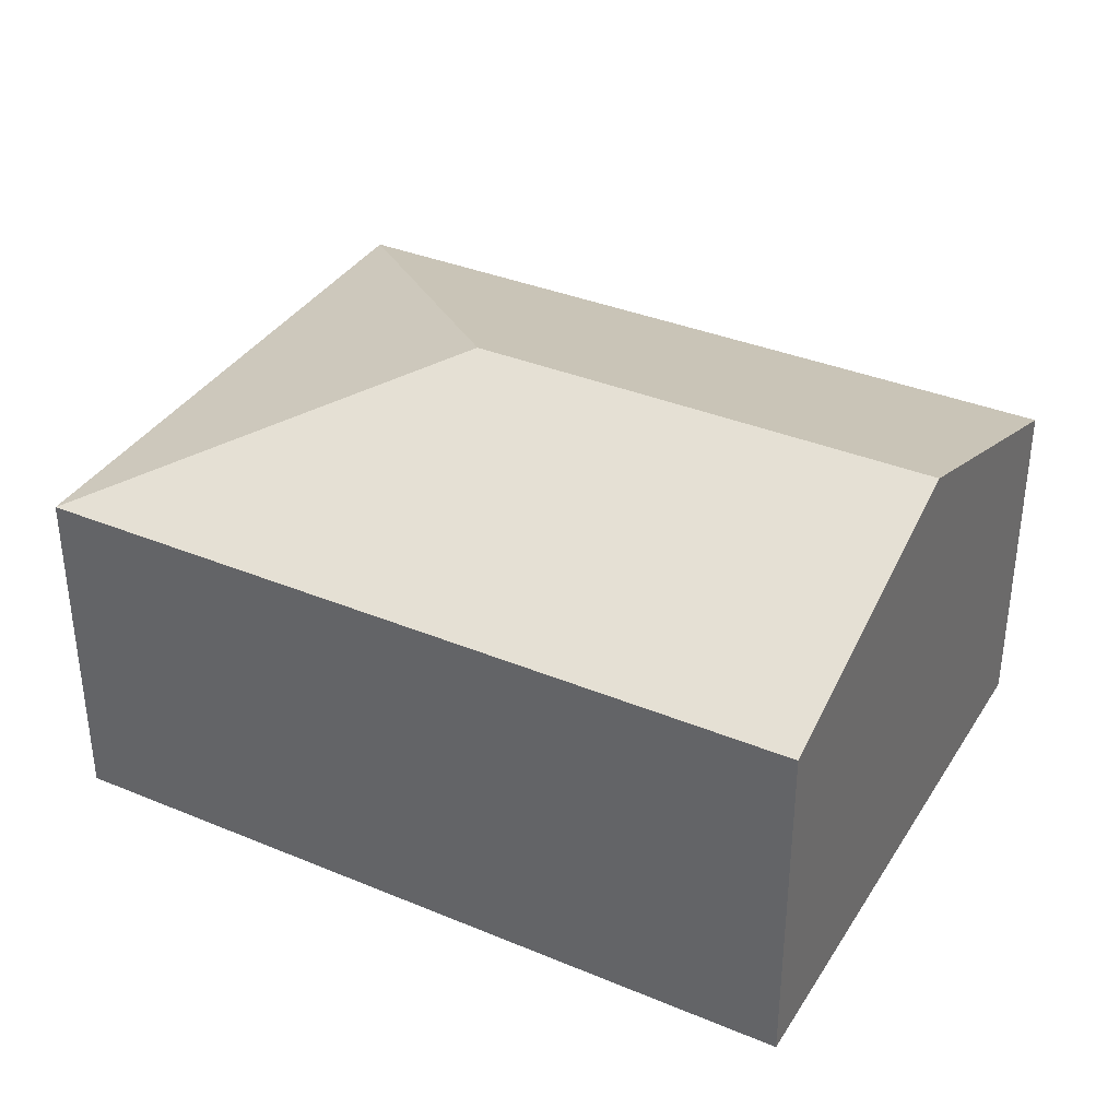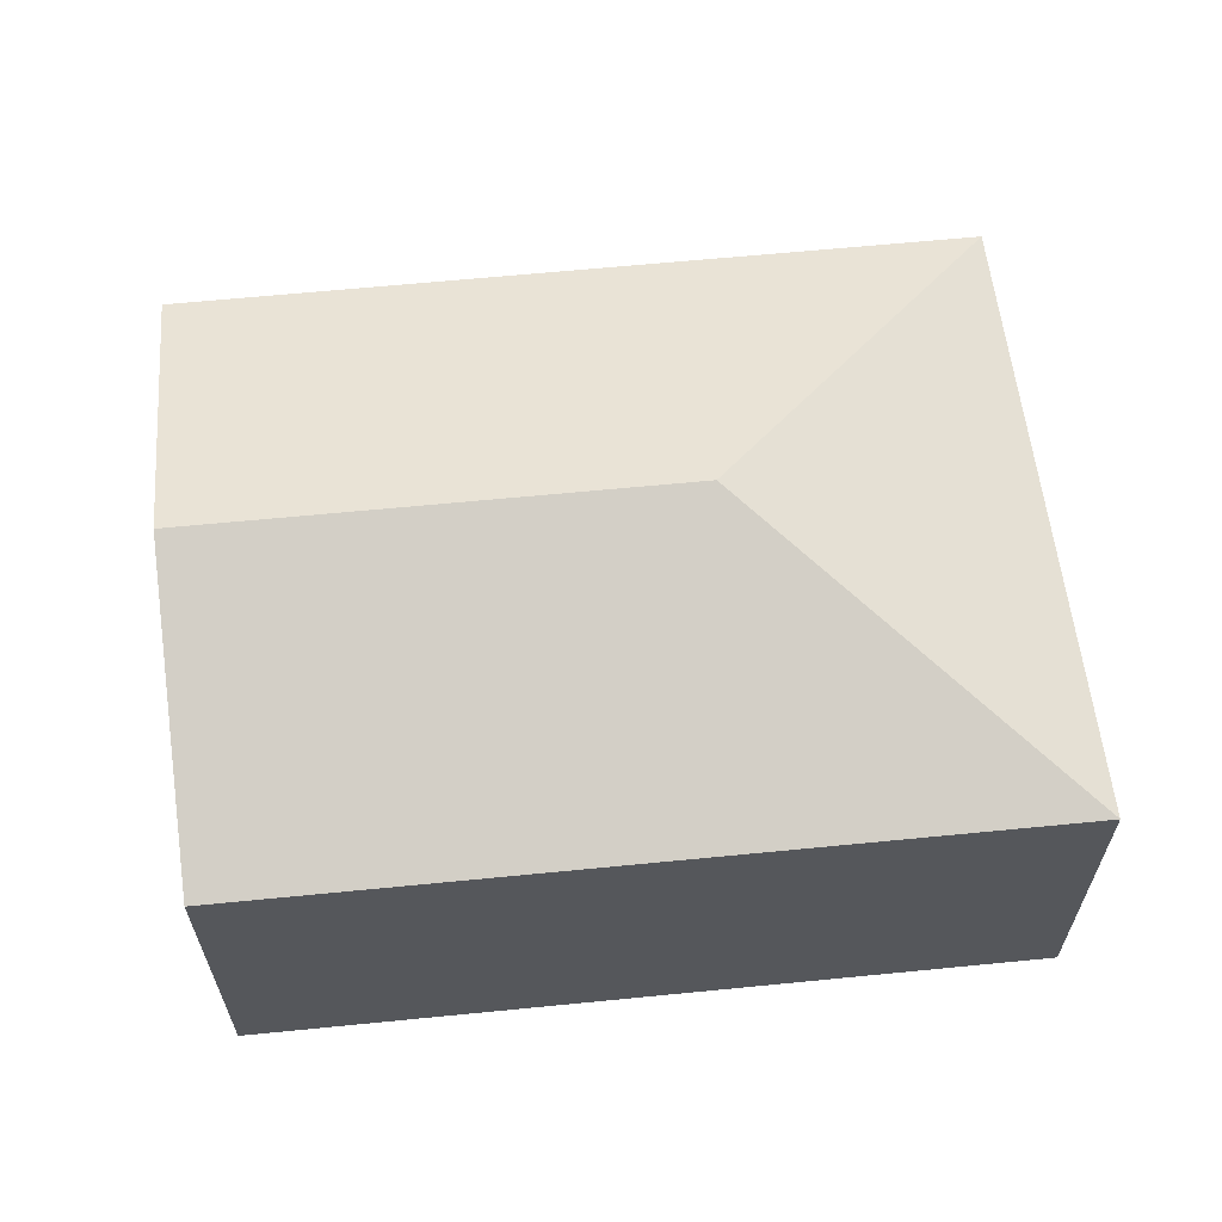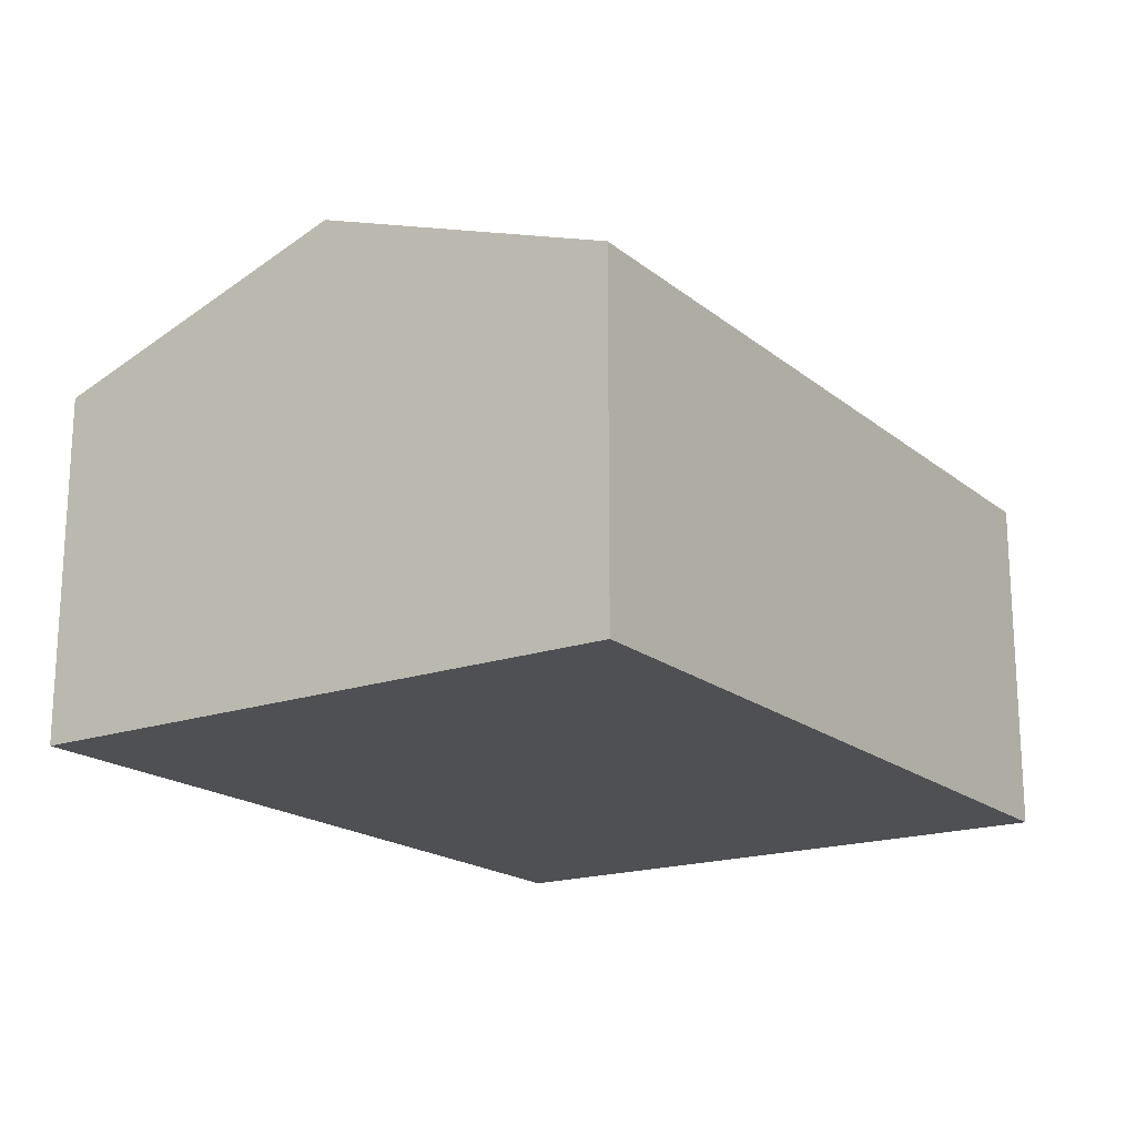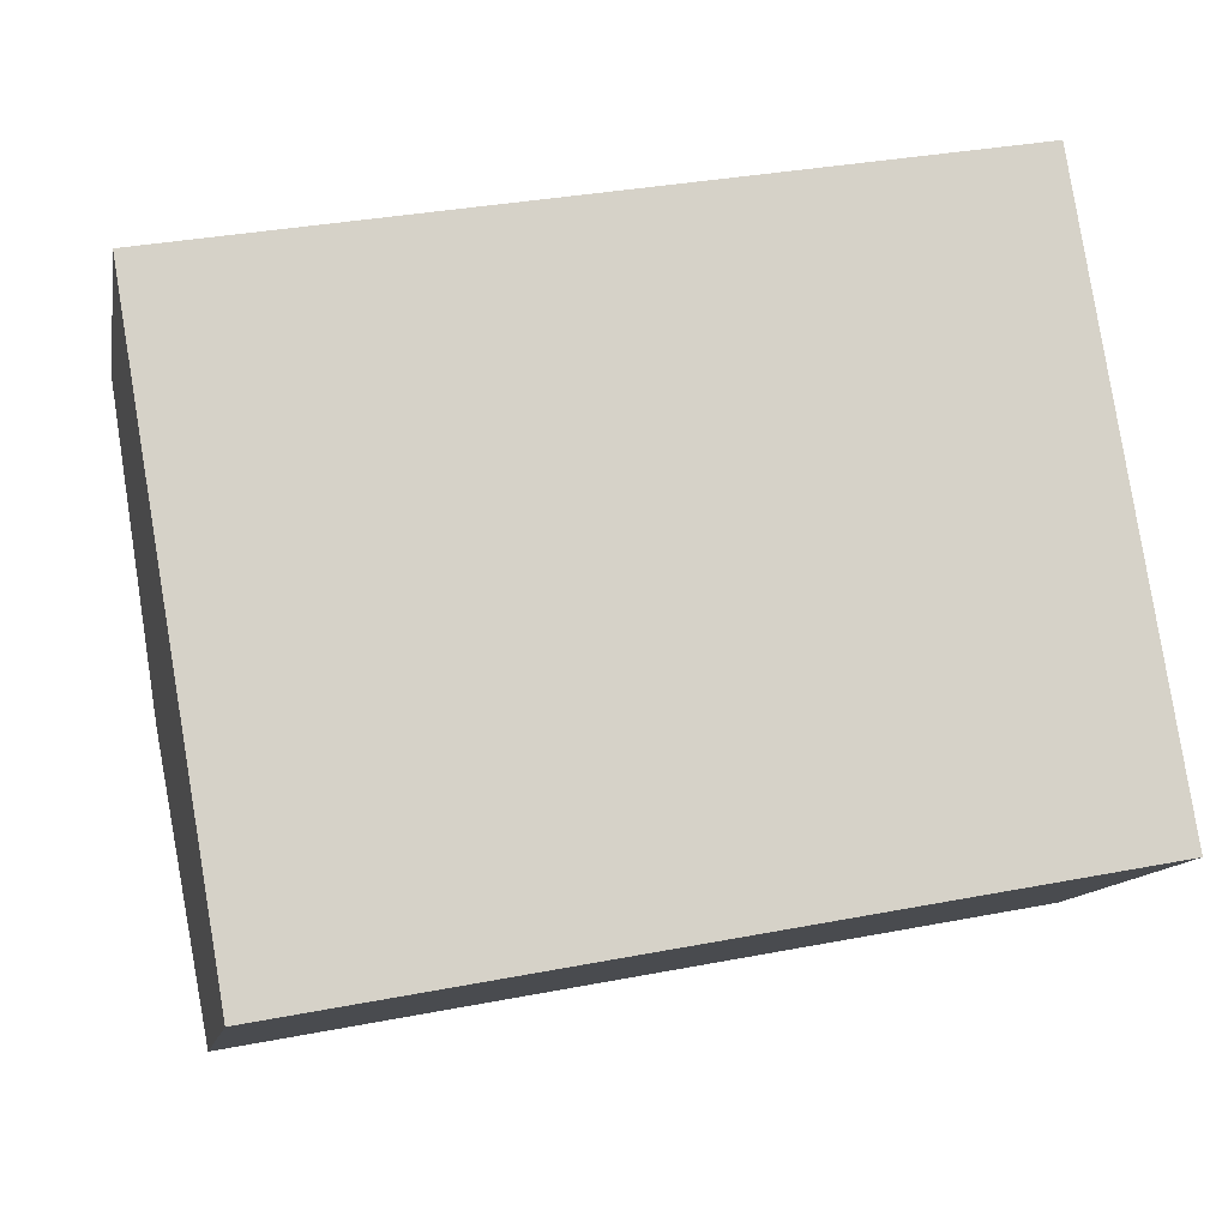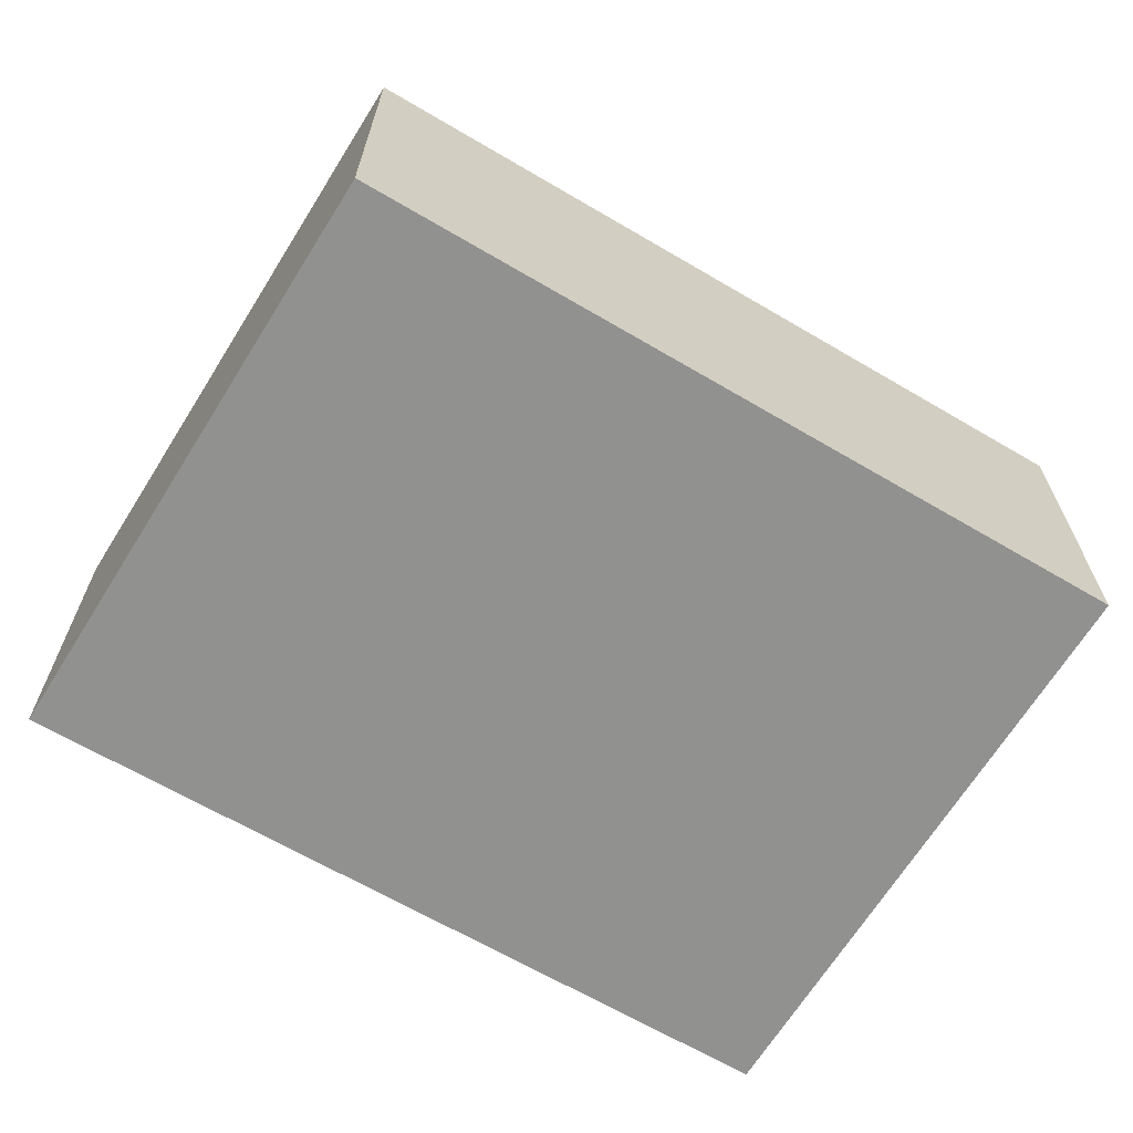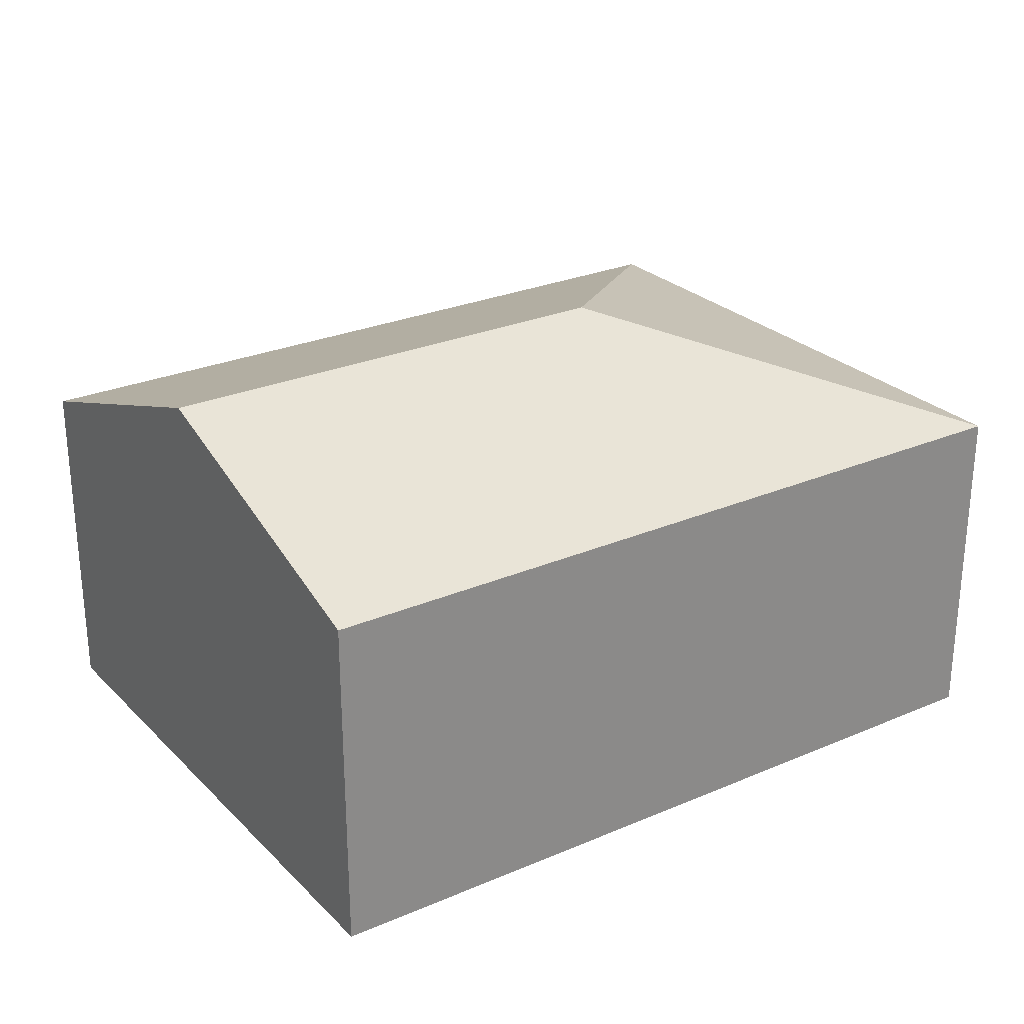
<metadata>
{"format":"obj","ext":"obj","renderer":"f3d","projection":"perspective","resolution":1024,"background":"white","views":[{"elev":35.4,"azim":-161.7,"up":"+Y"},{"elev":62.5,"azim":-16.3,"up":"+Y"},{"elev":-18.7,"azim":-66.4,"up":"+Y"},{"elev":-12.1,"azim":-10.3,"up":"+Z"},{"elev":-65.9,"azim":138.9,"up":"+Y"},{"elev":27.1,"azim":-44.1,"up":"+Y"}]}
</metadata>
<code>
v  0.438 3.777 -2.517
v  7.344 2.89 -3.83
v  0.876 2.893 -5.031
v  4.43 3.777 -1.771
v  0 2.891 1.77e-16
v  6.542 2.891 1.223
v  0.876 3.081e-16 -5.031
v  0.438 1.541e-16 -2.517
v  0 0 0
v  6.542 -7.489e-17 1.223
v  7.344 2.345e-16 -3.83
g defaultobject
f 1 2 3
f 2 1 4
f 5 4 1
f 4 5 6
f 4 6 2
f 7 1 3
f 1 7 5
f 5 7 8
f 5 8 9
f 9 6 5
f 6 9 10
f 10 2 6
f 2 10 11
f 2 7 3
f 7 2 11
f 8 10 9
f 10 8 7
f 10 7 11

</code>
